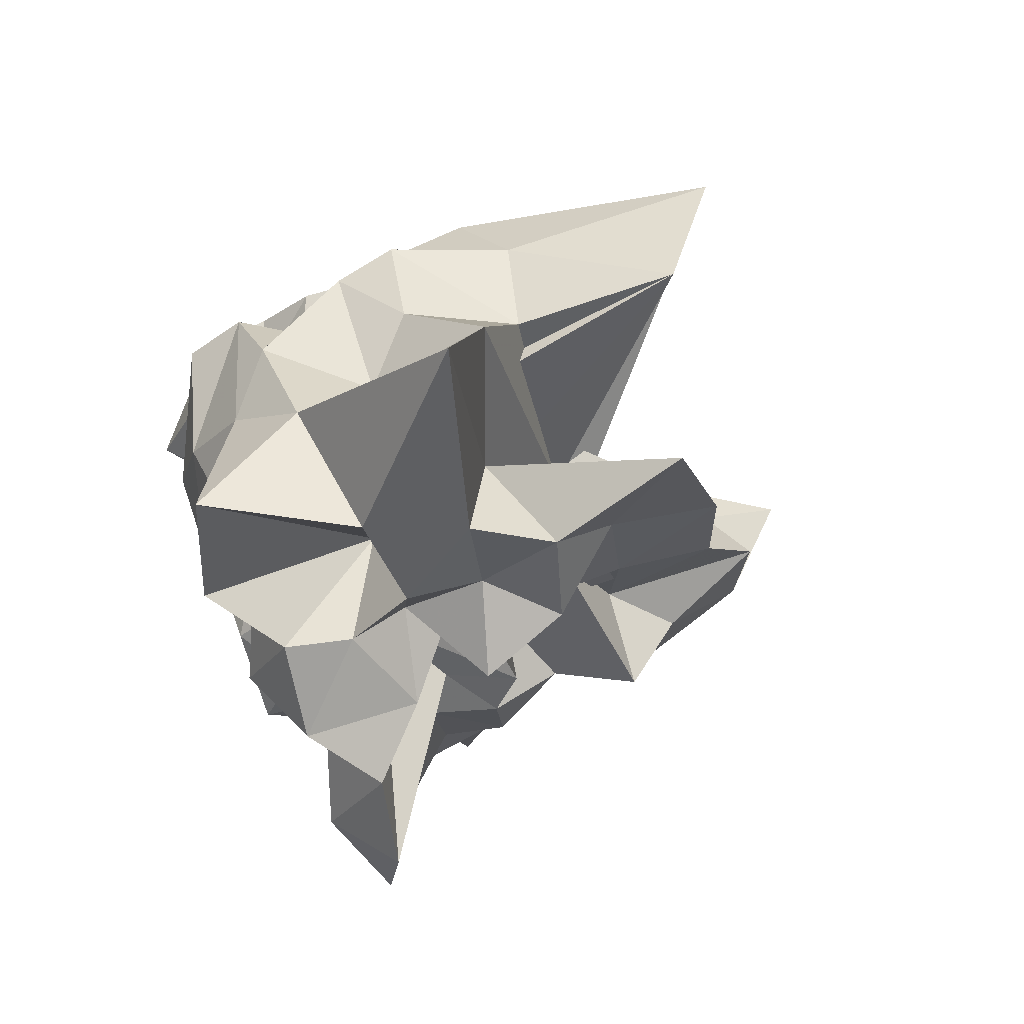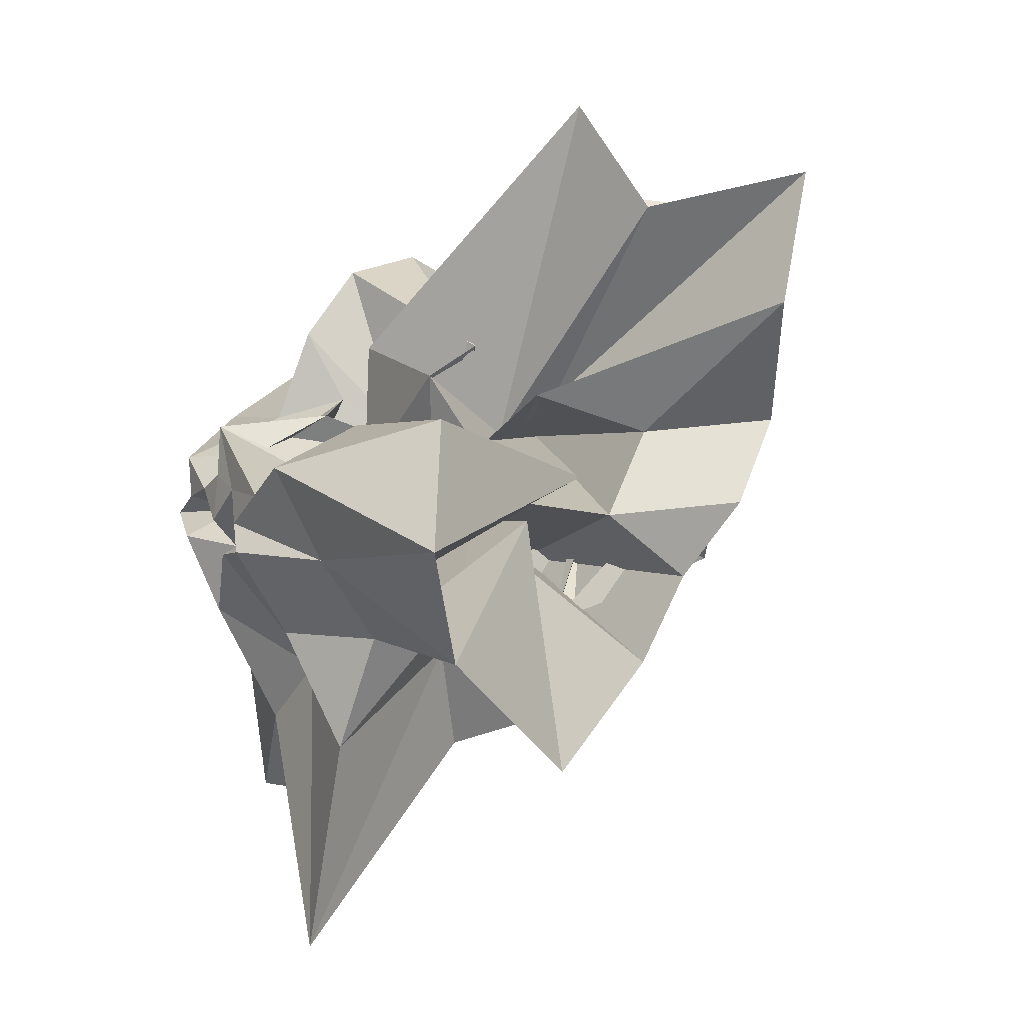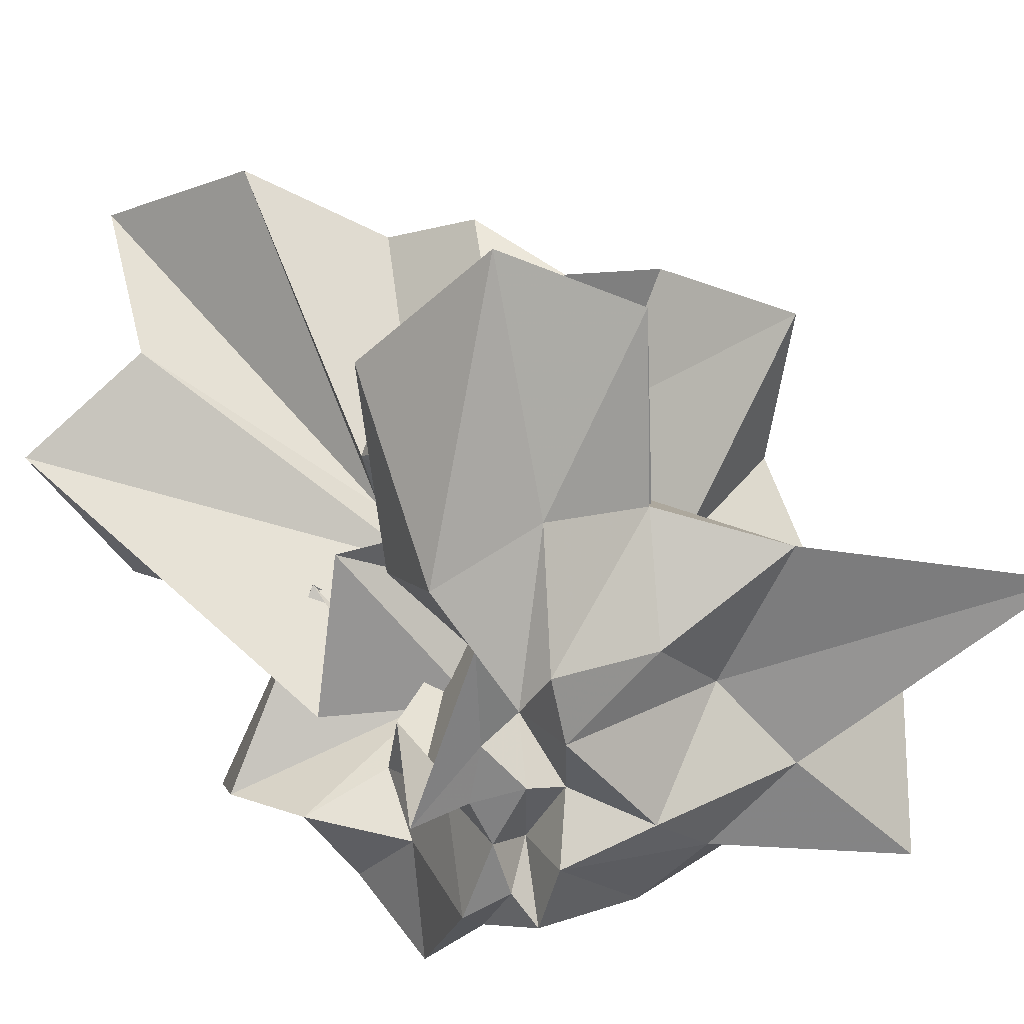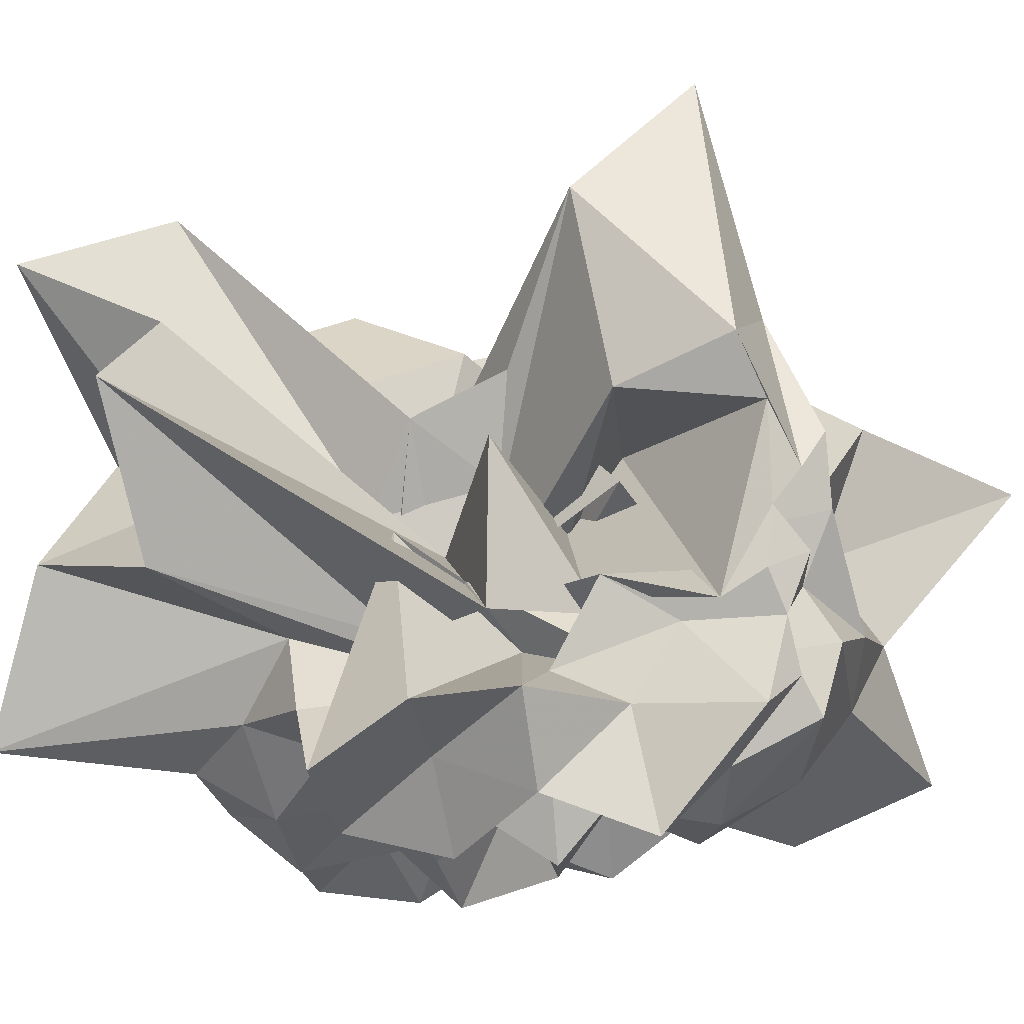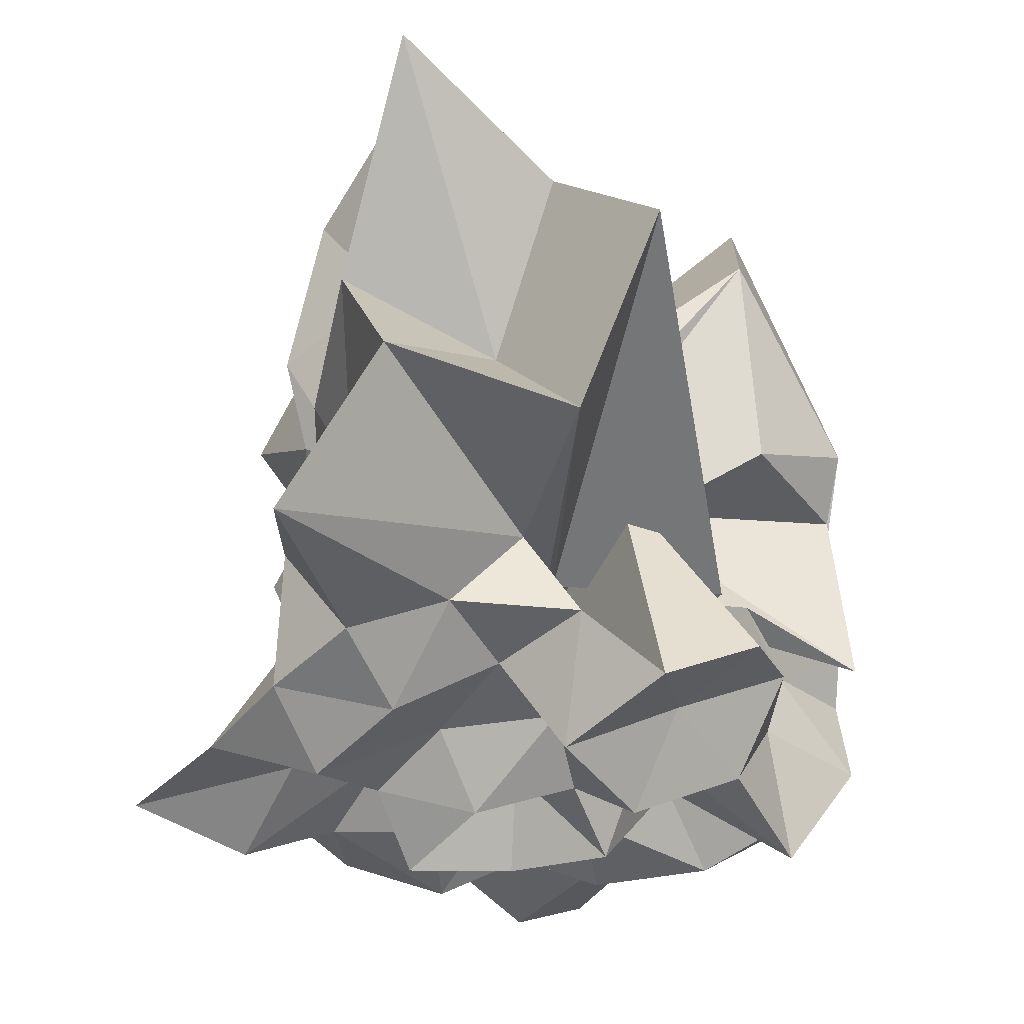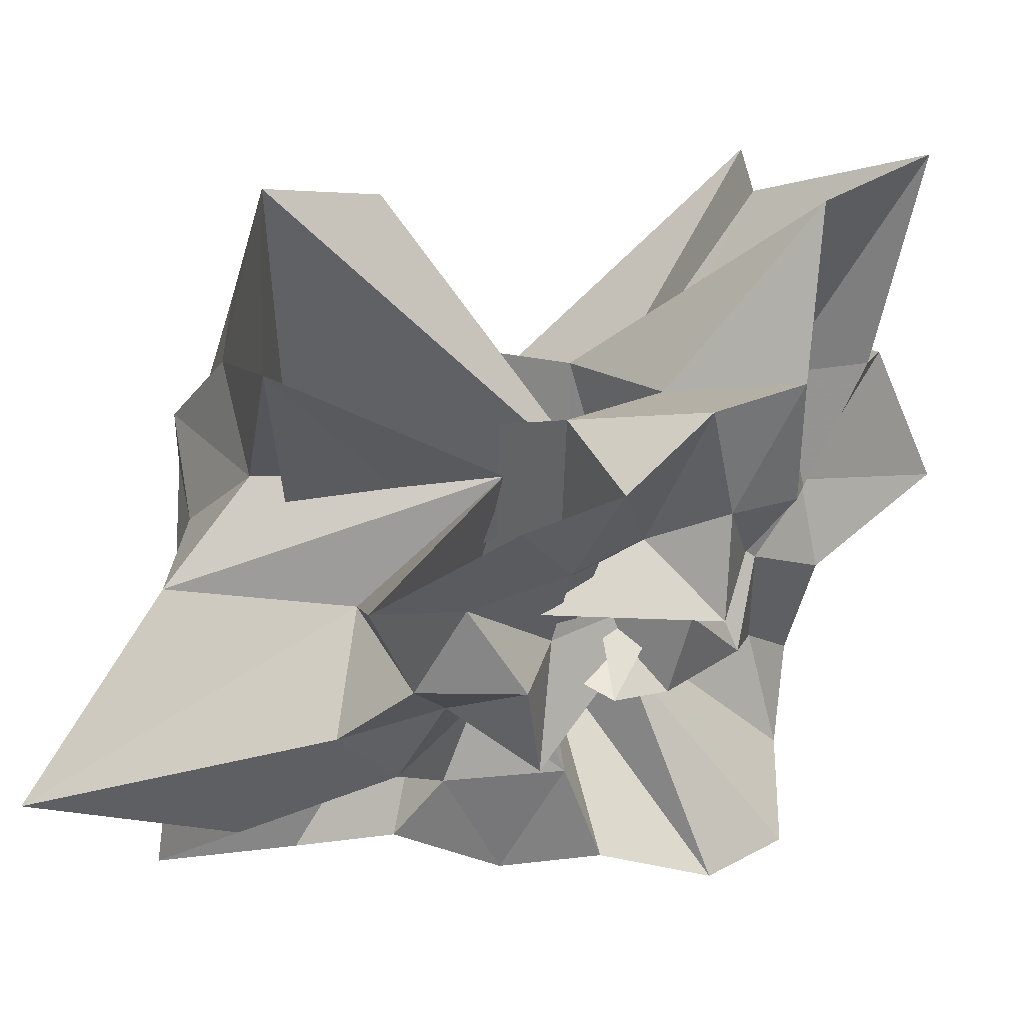
<metadata>
{"format":"obj","ext":"obj","renderer":"f3d","projection":"perspective","resolution":1024,"background":"white","views":[{"elev":-75.5,"azim":-63.4,"up":"+Y"},{"elev":8.3,"azim":-23.0,"up":"+Y"},{"elev":27.5,"azim":-91.6,"up":"+Z"},{"elev":-16.1,"azim":-140.7,"up":"+Z"},{"elev":-28.8,"azim":156.6,"up":"+Z"},{"elev":59.4,"azim":20.8,"up":"+Z"}]}
</metadata>
<code>
v -0.7889 0.11 0.3787
v -0.09269 -0.07365 -0.7716
v 0.9032 0.08969 0.4126
v 1.053 0.2547 0.6805
v 0.81 0.7172 0.834
v 1.12 1.669 1.308
v 0.432 1.497 0.9481
v -0.03305 0.2991 0.1495
v -0.5582 0.6533 0.486
v -0.4402 -0.009288 0.2321
v -0.5964 -0.1675 0.5784
v -1.503 0.09987 0.5808
v -1.545 -0.06247 0.3334
v -1.585 -0.1809 0.5005
v -1.323 -0.6114 0.4603
v -1.169 -1.13 0.8259
v -0.5002 -0.7628 0.4867
v -0.09433 -1.133 0.6683
v 0.3026 -0.8989 0.5026
v 0.2727 -0.5402 0.3142
v 0.08634 -0.6357 0.5912
v 0.9511 -0.359 0.6137
v 0.5442 0.27 0.2751
v 1.024 0.5351 0.3344
v 1.118 1.072 0.5813
v 0.5295 1.175 0.3083
v 0.239 2 0.548
v -0.6231 0.744 -0.2441
v -0.6831 0.09302 -0.1539
v -0.3023 0.1563 -0.03042
v -1.442 0.3586 -0.2567
v -1.503 0.08052 0.1578
v -1.2 -0.07068 0.1269
v -1.568 -0.2399 0.1992
v -1.098 -0.8552 0.189
v -1.31 -2.155 0.7414
v -0.3772 -1.294 0.3504
v -0.03888 -0.9542 0.2417
v 0.3947 -1 0.05565
v 0.6231 0.02794 0.003674
v 0.3836 -0.264 0.152
v 0.7774 -0.1928 0.2463
v 0.9057 0.2992 0.03946
v 0.9617 0.8144 -0.07856
v 1.1 1.497 0.0632
v 0.3735 1.585 -0.0869
v 0.0006651 0.5093 -0.2251
v -0.3855 0.5793 -0.06784
v -0.922 0.03988 -0.436
v -0.9159 0.4108 -0.09014
v -1.503 0.1266 -0.1006
v -1.558 -0.09108 -0.001584
v -1.413 -0.2486 -0.089
v -1.472 -0.6018 -0.2371
v -1.205 -1.176 -0.1298
v -0.6821 -1.668 -0.0255
v -0.1755 -1.173 -0.08748
v -0.0232 -0.7025 -0.1996
v 0.04093 -0.4839 0.06421
v 0.5833 -0.6141 0.1163
v 0.7525 -0.3934 -0.08365
v 0.9619 -0.06429 -0.1546
v 1.132 0.5791 -0.3602
v 1.45 1.398 -0.6434
v 0.2878 0.878 -0.2491
v -0.08166 0.1173 -0.3678
v -0.1669 0.7684 0.1335
v -0.4369 0.2971 -0.3081
v -0.7004 0.4552 -0.4482
v -1.157 0.2152 -0.2766
v -1.528 0.03721 -0.2751
v -1.323 -0.09626 -0.373
v -1.607 -0.2203 -0.3474
v -1.253 -0.8286 -0.4763
v -1.112 -1.68 -0.6402
v -0.3328 -0.3546 -0.2376
v -0.06008 -0.9667 -0.4528
v 0.4294 -0.7758 -0.3603
v 0.1179 -0.2105 -0.4379
v 0.5168 -0.2328 -0.2612
v 0.7086 -0.1066 -0.4487
v 0.9495 0.2073 -0.4971
v 0.9375 0.7382 -0.698
v 0.5709 0.8402 -0.5564
v 0.111 1.01 -0.5842
v -0.1332 1.201 -0.8812
v -0.5684 1.128 -0.6541
v -0.8487 0.8053 -0.5877
v -1.015 0.3547 -0.6042
v -1.513 0.1576 -0.6317
v -1.539 -0.03345 -0.5009
v -1.562 -0.14 -0.6511
v -1.168 -0.5578 -0.7953
v -0.9082 -0.9391 -0.7089
v -0.6446 -1.302 -0.9055
v -0.2203 -1.17 -0.7213
v 0.2482 -1.091 -0.8537
v 0.6682 -0.9617 -0.671
v 1.132 -0.8188 -0.826
v 1.356 -0.4609 -1.007
v 1.188 -0.05715 -0.8931
v 1.089 0.3756 -0.804
v 0.8538 -0.03602 0.9024
v 0.9833 0.4402 1.244
v 0.8318 1.05 1.62
v 0.2013 0.4913 0.3143
v -0.2447 0.21 0.4406
v 0.0781 -0.006316 -0.06483
v -1.007 0.4349 0.6463
v -1.481 0.2691 0.8218
v -1.318 -0.1593 1.02
v -1.023 -0.5792 0.9296
v -0.1137 -0.08428 0.7001
v -0.2199 -1.219 1.379
v 0.01994 -0.8375 0.9137
v 0.3325 -0.4883 0.8195
v 0.5274 -0.152 0.6847
v 0.7101 0.06288 1.433
v 0.4121 0.376 0.9668
v -0.05502 0.5522 0.6835
v -0.4092 0.3558 0.8713
v -0.8833 0.5418 1.486
v -1.135 0.02218 2.045
v -0.9052 -0.5636 1.709
v -0.1816 -0.1693 0.09276
v 0.2 -0.7026 1.406
v 0.4876 -0.3192 1.265
v 0.1297 -0.005868 1.155
v 0.3248 0.2366 -0.1947
v 0.2565 0.1024 0.5401
v -0.8128 -0.6419 -0.1028
v 0.2514 -0.4304 -0.1878
v 0.6685 0.5322 -0.8902
v 0.2836 0.6364 -0.6712
v 0.07729 0.7808 -1.04
v -0.3925 0.7872 -0.796
v -0.7485 0.5875 -0.9469
v -1.119 0.3131 -1.119
v -1.275 0.07156 -0.8361
v -1.013 -0.2299 -0.9914
v -0.6722 -0.5564 -0.9919
v -0.4467 -0.8279 -0.8159
v -0.06074 -0.7747 -1.047
v 0.4632 -0.6588 -0.8965
v 0.8618 -0.5853 -1.089
v 0.7954 -0.2345 -0.8382
v 0.8428 0.1987 -1.047
v 0.3668 0.2529 -0.8
v -0.03184 0.4595 -0.7567
v -0.312 0.5574 -1.152
v -0.5219 0.2343 -0.7024
v -0.767 -0.06299 -0.7353
v -0.4627 -0.2249 -0.8613
v -0.2448 -0.4908 -0.6791
v 0.1201 -0.4165 -0.9333
v 0.3857 -0.2921 -0.6959
v 0.5061 -0.04737 -0.9615
v 0.1594 0.1139 -1.061
v -0.205 0.2443 -0.9451
v -0.4243 0.05759 -1.129
v -0.1614 -0.2755 -1.11
v 0.3013 -0.2115 -1.203
f 3 23 4
f 4 23 24
f 4 24 5
f 5 24 25
f 5 25 6
f 6 25 26
f 6 26 7
f 7 26 27
f 7 27 8
f 8 27 28
f 8 28 9
f 9 28 29
f 9 29 10
f 10 29 30
f 10 30 11
f 11 30 31
f 11 31 12
f 12 31 32
f 12 32 13
f 13 32 33
f 13 33 14
f 14 33 34
f 14 34 15
f 15 34 35
f 15 35 16
f 16 35 36
f 16 36 17
f 17 36 37
f 17 37 18
f 18 37 38
f 18 38 19
f 19 38 39
f 19 39 20
f 20 39 40
f 20 40 21
f 21 40 41
f 21 41 22
f 22 41 42
f 22 42 3
f 3 42 23
f 23 43 24
f 24 43 44
f 24 44 25
f 25 44 45
f 25 45 26
f 26 45 46
f 26 46 27
f 27 46 47
f 27 47 28
f 28 47 48
f 28 48 29
f 29 48 49
f 29 49 30
f 30 49 50
f 30 50 31
f 31 50 51
f 31 51 32
f 32 51 52
f 32 52 33
f 33 52 53
f 33 53 34
f 34 53 54
f 34 54 35
f 35 54 55
f 35 55 36
f 36 55 56
f 36 56 37
f 37 56 57
f 37 57 38
f 38 57 58
f 38 58 39
f 39 58 59
f 39 59 40
f 40 59 60
f 40 60 41
f 41 60 61
f 41 61 42
f 42 61 62
f 42 62 23
f 23 62 43
f 43 63 44
f 44 63 64
f 44 64 45
f 45 64 65
f 45 65 46
f 46 65 66
f 46 66 47
f 47 66 67
f 47 67 48
f 48 67 68
f 48 68 49
f 49 68 69
f 49 69 50
f 50 69 70
f 50 70 51
f 51 70 71
f 51 71 52
f 52 71 72
f 52 72 53
f 53 72 73
f 53 73 54
f 54 73 74
f 54 74 55
f 55 74 75
f 55 75 56
f 56 75 76
f 56 76 57
f 57 76 77
f 57 77 58
f 58 77 78
f 58 78 59
f 59 78 79
f 59 79 60
f 60 79 80
f 60 80 61
f 61 80 81
f 61 81 62
f 62 81 82
f 62 82 43
f 43 82 63
f 63 83 64
f 64 83 84
f 64 84 65
f 65 84 85
f 65 85 66
f 66 85 86
f 66 86 67
f 67 86 87
f 67 87 68
f 68 87 88
f 68 88 69
f 69 88 89
f 69 89 70
f 70 89 90
f 70 90 71
f 71 90 91
f 71 91 72
f 72 91 92
f 72 92 73
f 73 92 93
f 73 93 74
f 74 93 94
f 74 94 75
f 75 94 95
f 75 95 76
f 76 95 96
f 76 96 77
f 77 96 97
f 77 97 78
f 78 97 98
f 78 98 79
f 79 98 99
f 79 99 80
f 80 99 100
f 80 100 81
f 81 100 101
f 81 101 82
f 82 101 102
f 82 102 63
f 63 102 83
f 103 104 118
f 104 119 118
f 104 105 119
f 105 120 119
f 105 106 120
f 106 107 120
f 107 121 120
f 107 108 121
f 108 122 121
f 108 109 122
f 109 110 122
f 110 123 122
f 110 111 123
f 111 124 123
f 111 112 124
f 112 113 124
f 113 125 124
f 113 114 125
f 114 126 125
f 114 115 126
f 115 116 126
f 116 127 126
f 116 117 127
f 117 118 127
f 117 103 118
f 118 119 128
f 119 129 128
f 119 120 129
f 120 121 129
f 121 130 129
f 121 122 130
f 122 123 130
f 123 131 130
f 123 124 131
f 124 125 131
f 125 132 131
f 125 126 132
f 126 127 132
f 127 128 132
f 127 118 128
f 133 148 134
f 134 148 149
f 134 149 135
f 135 149 150
f 135 150 136
f 136 150 137
f 137 150 151
f 137 151 138
f 138 151 152
f 138 152 139
f 139 152 140
f 140 152 153
f 140 153 141
f 141 153 154
f 141 154 142
f 142 154 143
f 143 154 155
f 143 155 144
f 144 155 156
f 144 156 145
f 145 156 146
f 146 156 157
f 146 157 147
f 147 157 148
f 147 148 133
f 148 158 149
f 149 158 159
f 149 159 150
f 150 159 151
f 151 159 160
f 151 160 152
f 152 160 153
f 153 160 161
f 153 161 154
f 154 161 155
f 155 161 162
f 155 162 156
f 156 162 157
f 157 162 158
f 157 158 148
f 3 4 103
f 103 4 104
f 4 5 104
f 104 5 105
f 5 6 105
f 105 6 106
f 6 7 106
f 7 8 106
f 106 8 107
f 8 9 107
f 107 9 108
f 9 10 108
f 108 10 109
f 10 11 109
f 11 12 109
f 109 12 110
f 12 13 110
f 110 13 111
f 13 14 111
f 111 14 112
f 14 15 112
f 15 16 112
f 112 16 113
f 16 17 113
f 113 17 114
f 17 18 114
f 114 18 115
f 18 19 115
f 19 20 115
f 115 20 116
f 20 21 116
f 116 21 117
f 21 22 117
f 117 22 103
f 22 3 103
f 83 133 84
f 84 133 134
f 84 134 85
f 85 134 135
f 85 135 86
f 86 135 136
f 86 136 87
f 87 136 88
f 88 136 137
f 88 137 89
f 89 137 138
f 89 138 90
f 90 138 139
f 90 139 91
f 91 139 92
f 92 139 140
f 92 140 93
f 93 140 141
f 93 141 94
f 94 141 142
f 94 142 95
f 95 142 96
f 96 142 143
f 96 143 97
f 97 143 144
f 97 144 98
f 98 144 145
f 98 145 99
f 99 145 100
f 100 145 146
f 100 146 101
f 101 146 147
f 101 147 102
f 102 147 133
f 102 133 83
f 128 129 1
f 129 130 1
f 130 131 1
f 131 132 1
f 132 128 1
f 159 158 2
f 160 159 2
f 161 160 2
f 162 161 2
f 158 162 2

</code>
